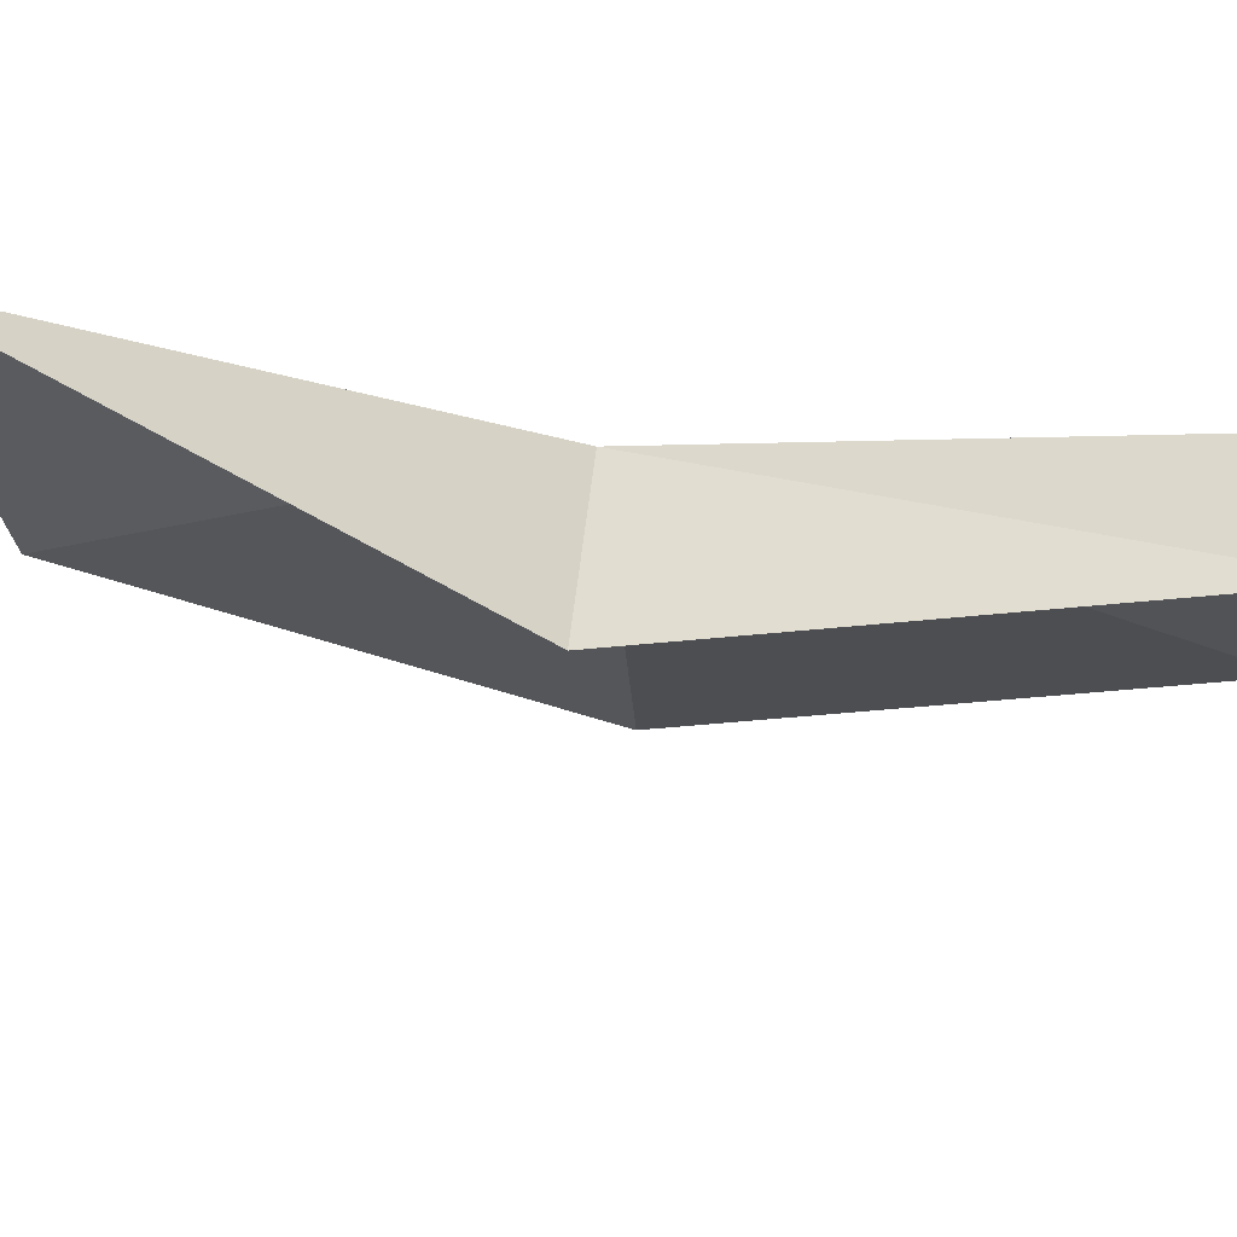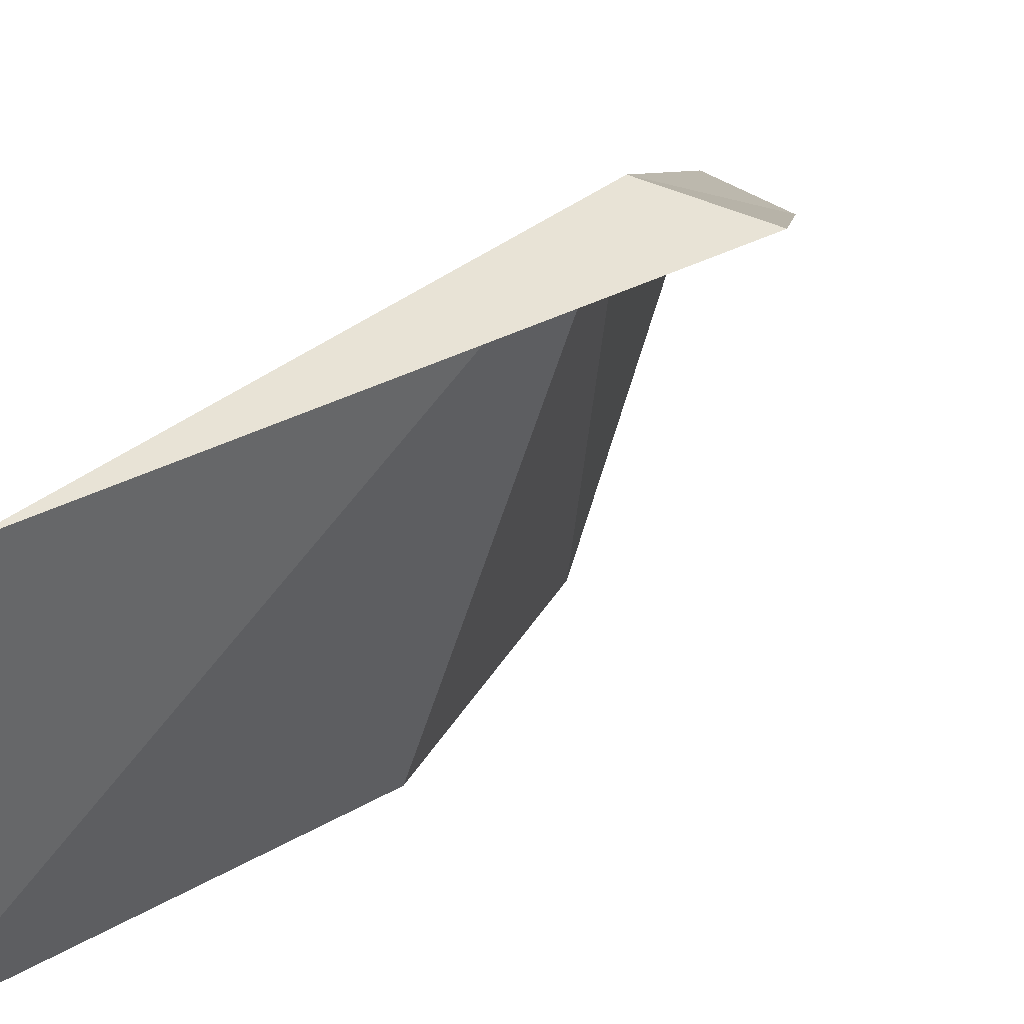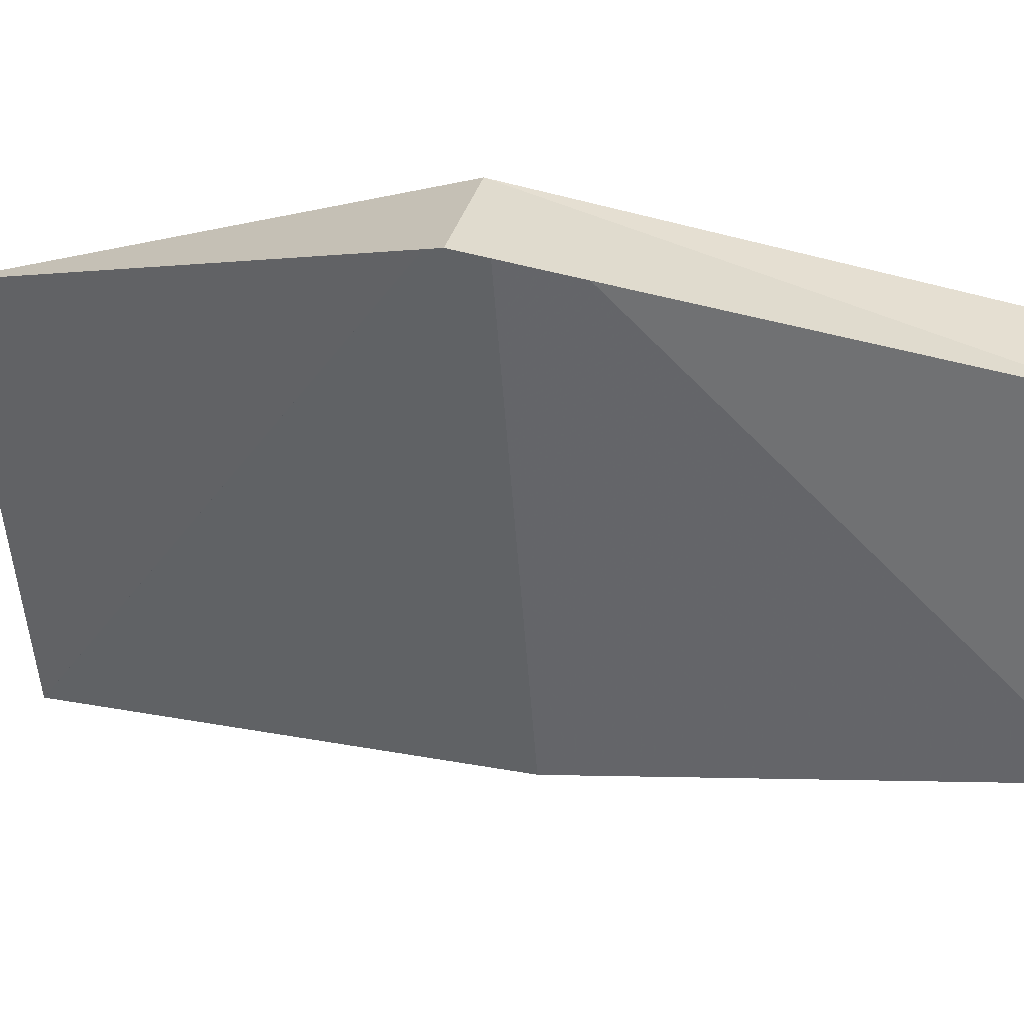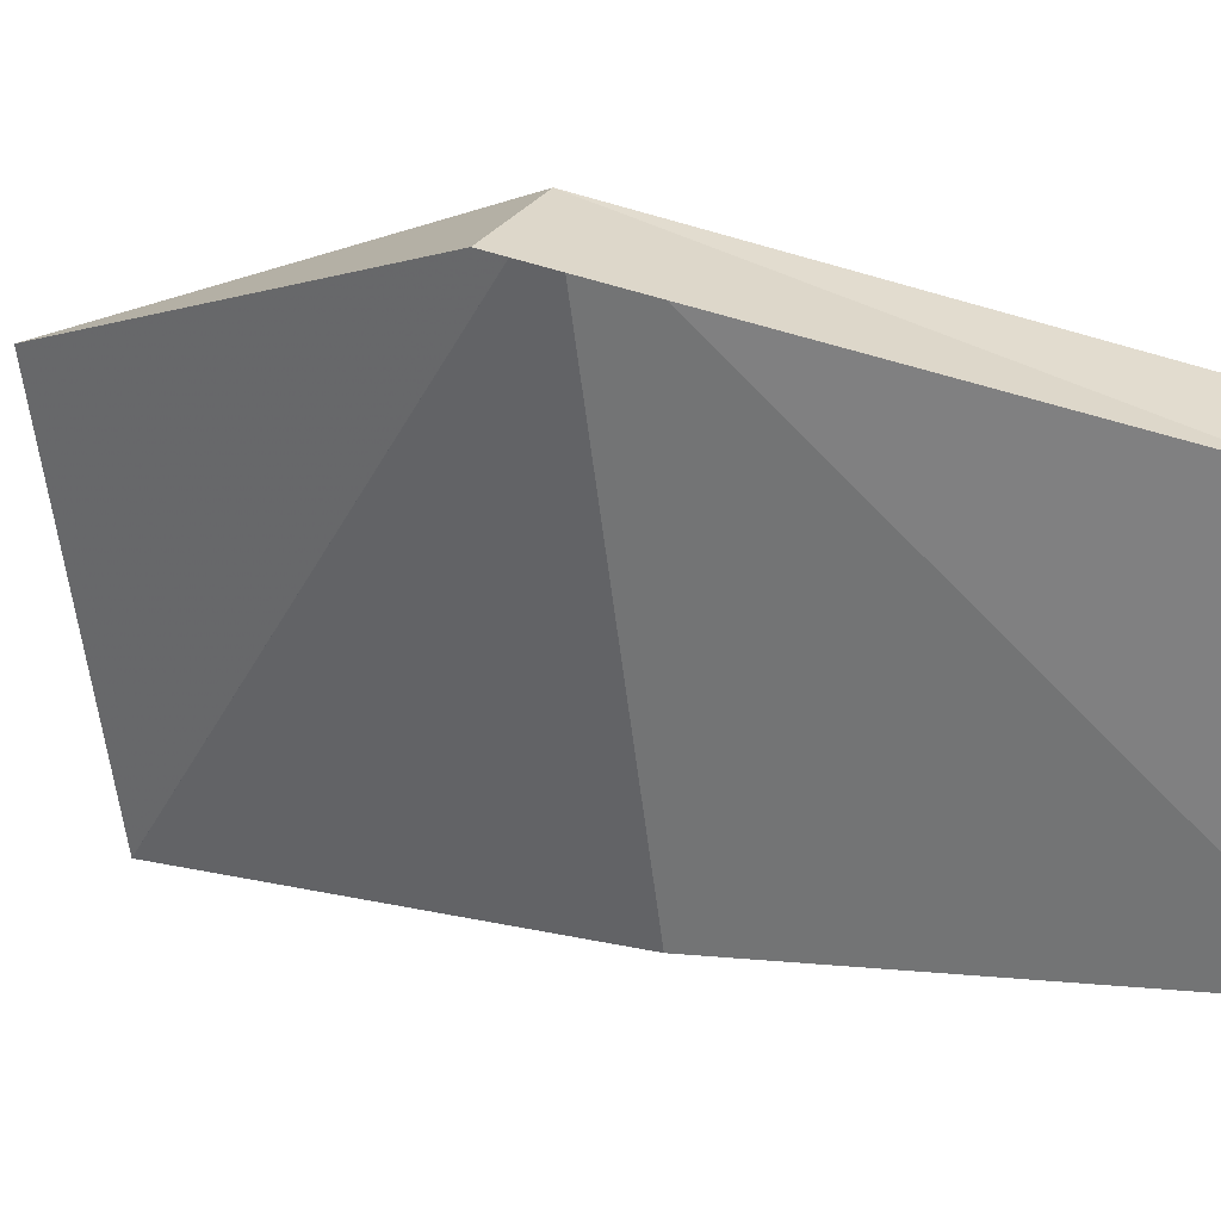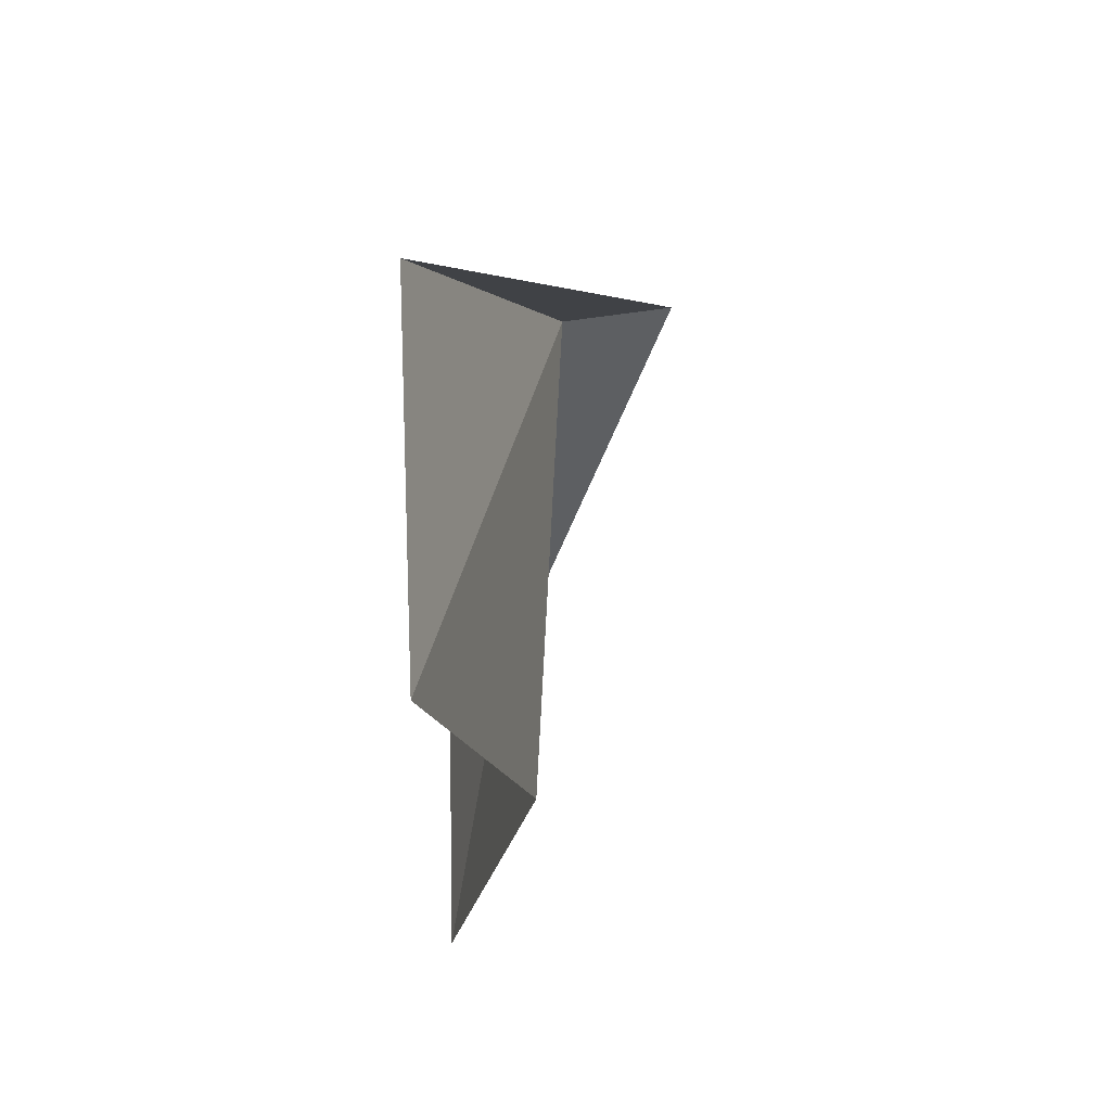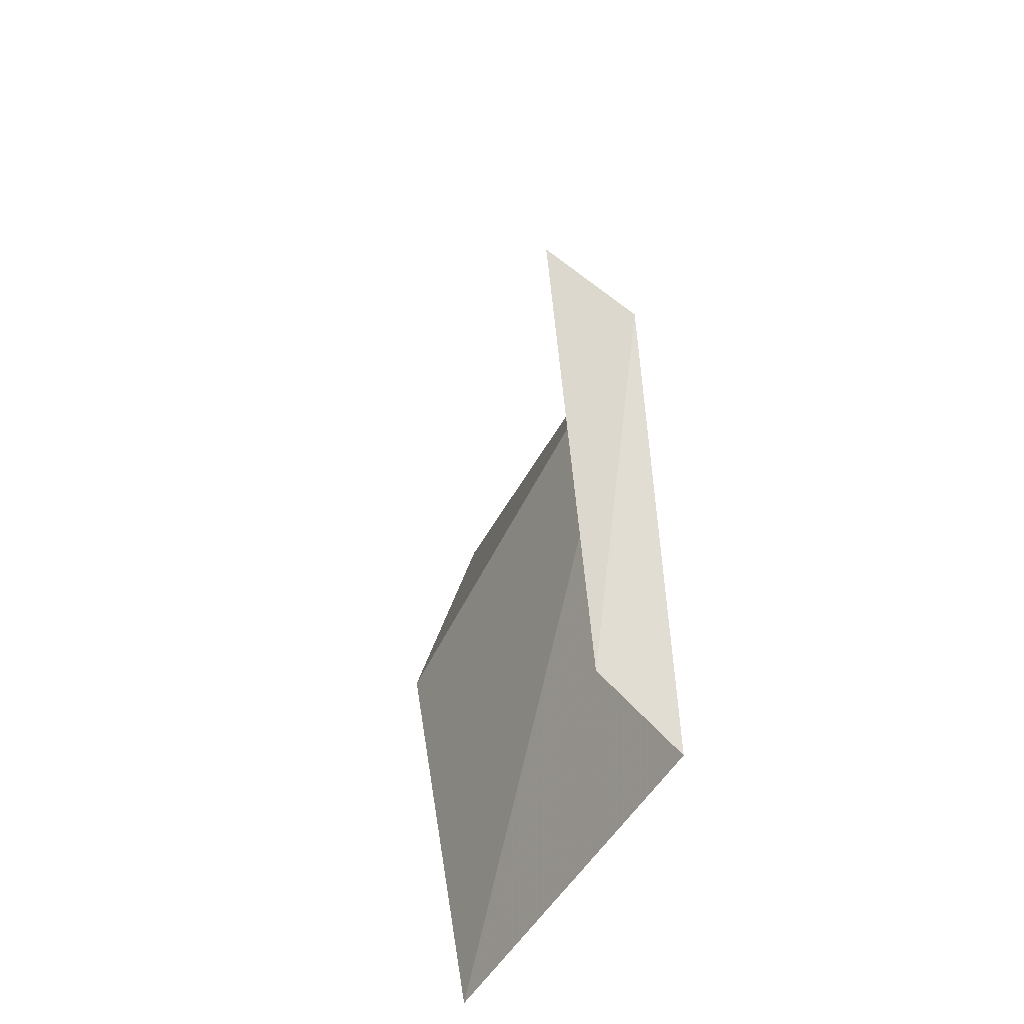
<metadata>
{"format":"obj","ext":"obj","renderer":"f3d","projection":"perspective","resolution":1024,"background":"white","views":[{"elev":52.5,"azim":-82.7,"up":"+Z"},{"elev":22.5,"azim":-148.2,"up":"+Z"},{"elev":18.9,"azim":-78.0,"up":"+Z"},{"elev":13.3,"azim":-69.0,"up":"+Z"},{"elev":67.2,"azim":162.7,"up":"+Y"},{"elev":-59.5,"azim":-47.0,"up":"+Y"}]}
</metadata>
<code>
v -27.87 -1.101 130.9
v -18.44 13.1 114
v -21.66 13.78 126.3
v -31.75 -1.134 130.3
v -18.44 13.1 114
v -21.85 -1.082 114.5
v -18.2 -15.02 113.9
v -21.69 -15.98 126.4
v -25.16 -14.82 126
f 1 6 5
f 1 5 2
f 1 8 7
f 1 9 8
f 1 4 9
f 1 7 6
f 1 2 3
f 1 3 4

</code>
